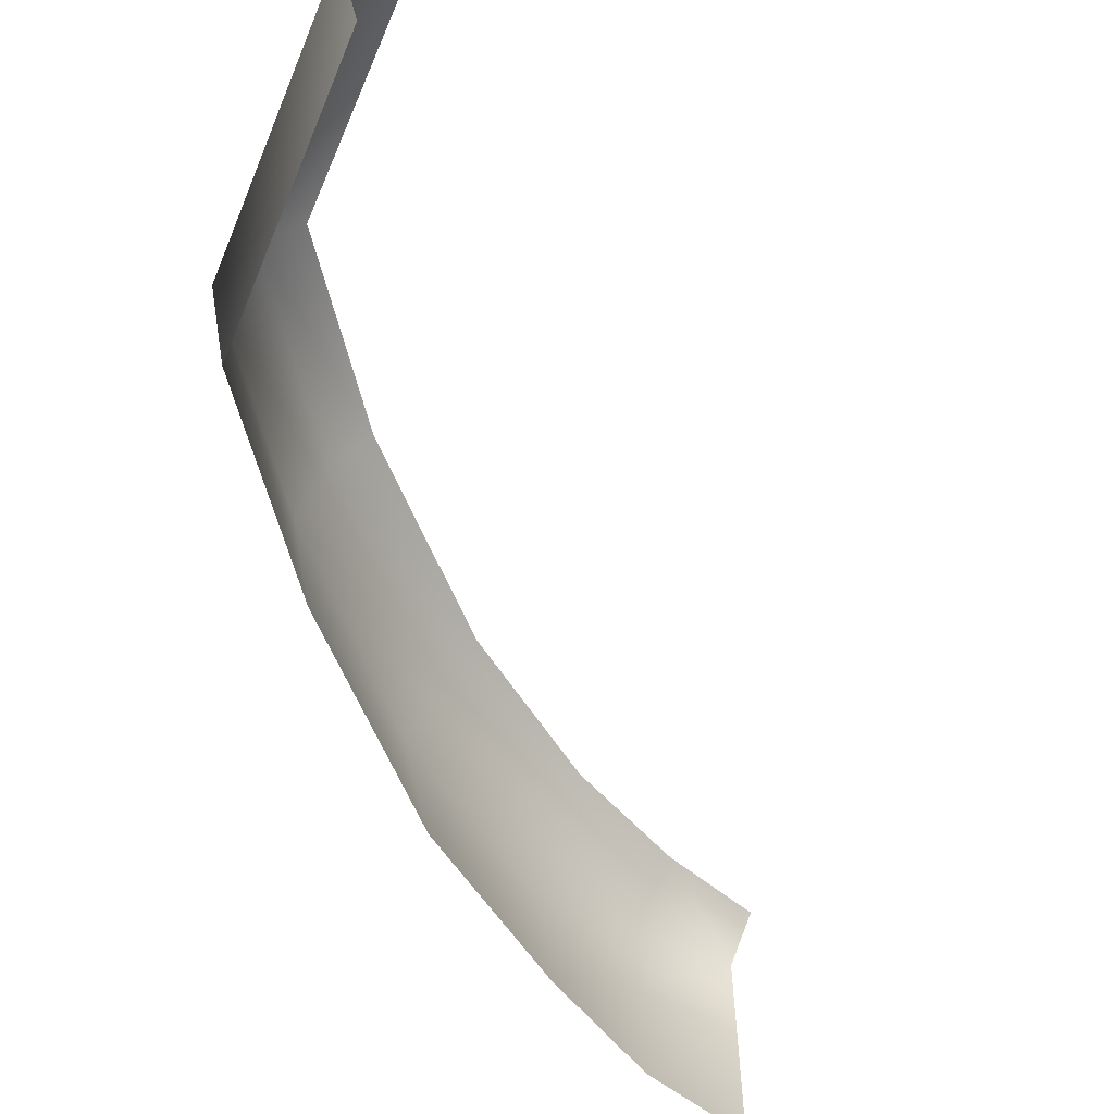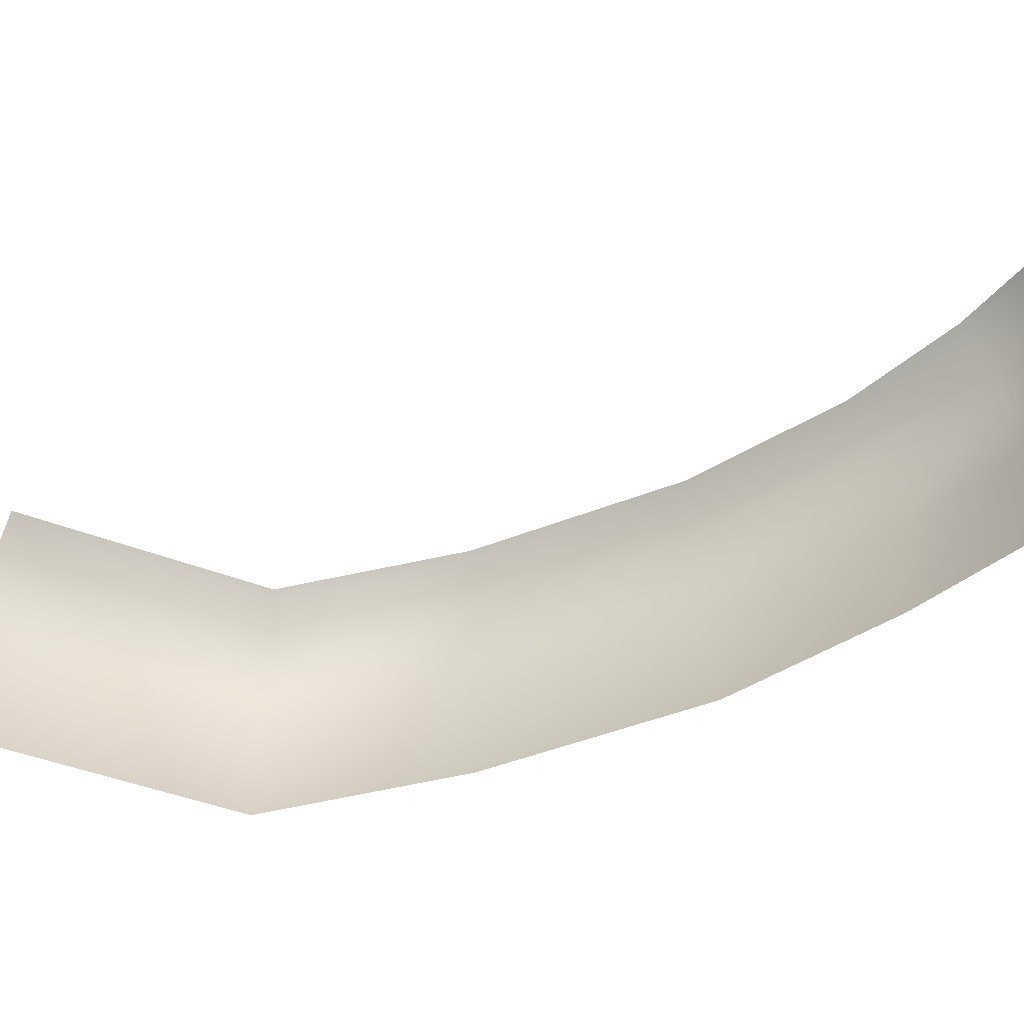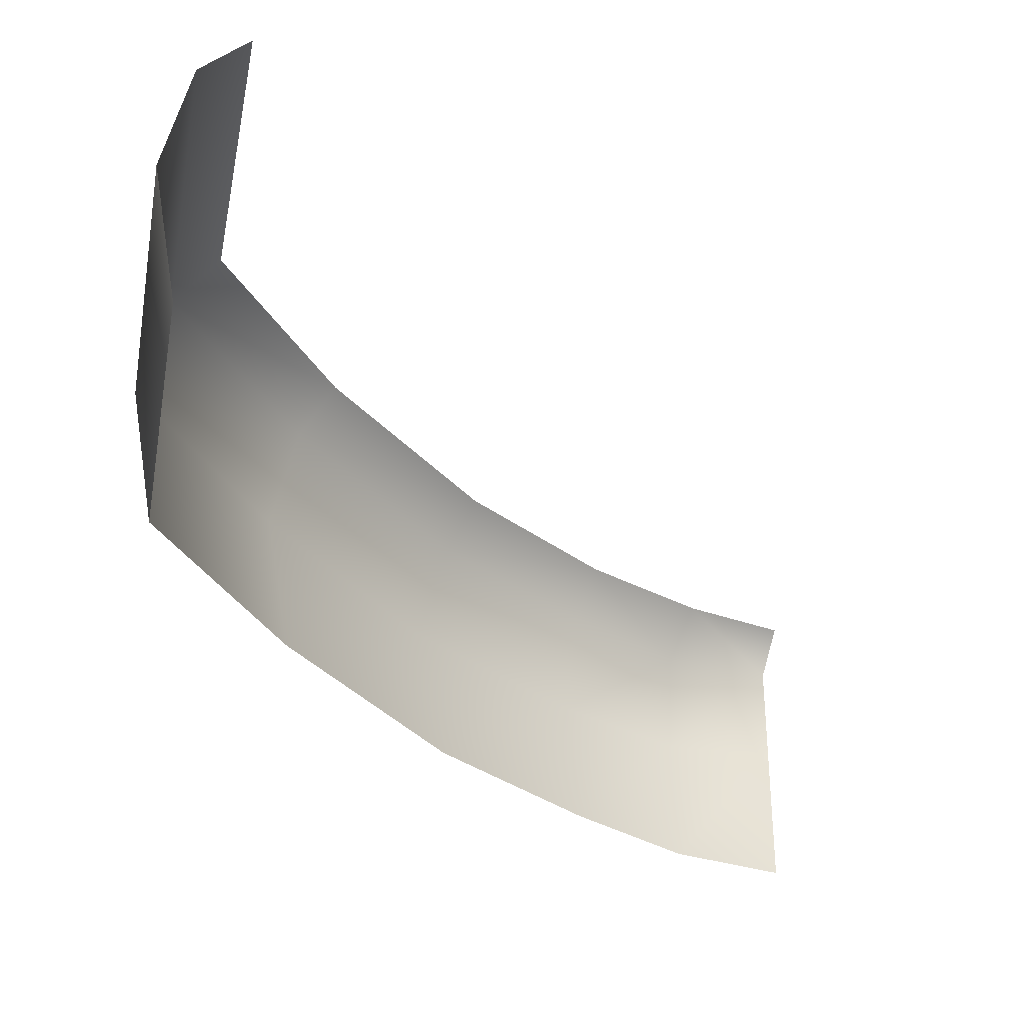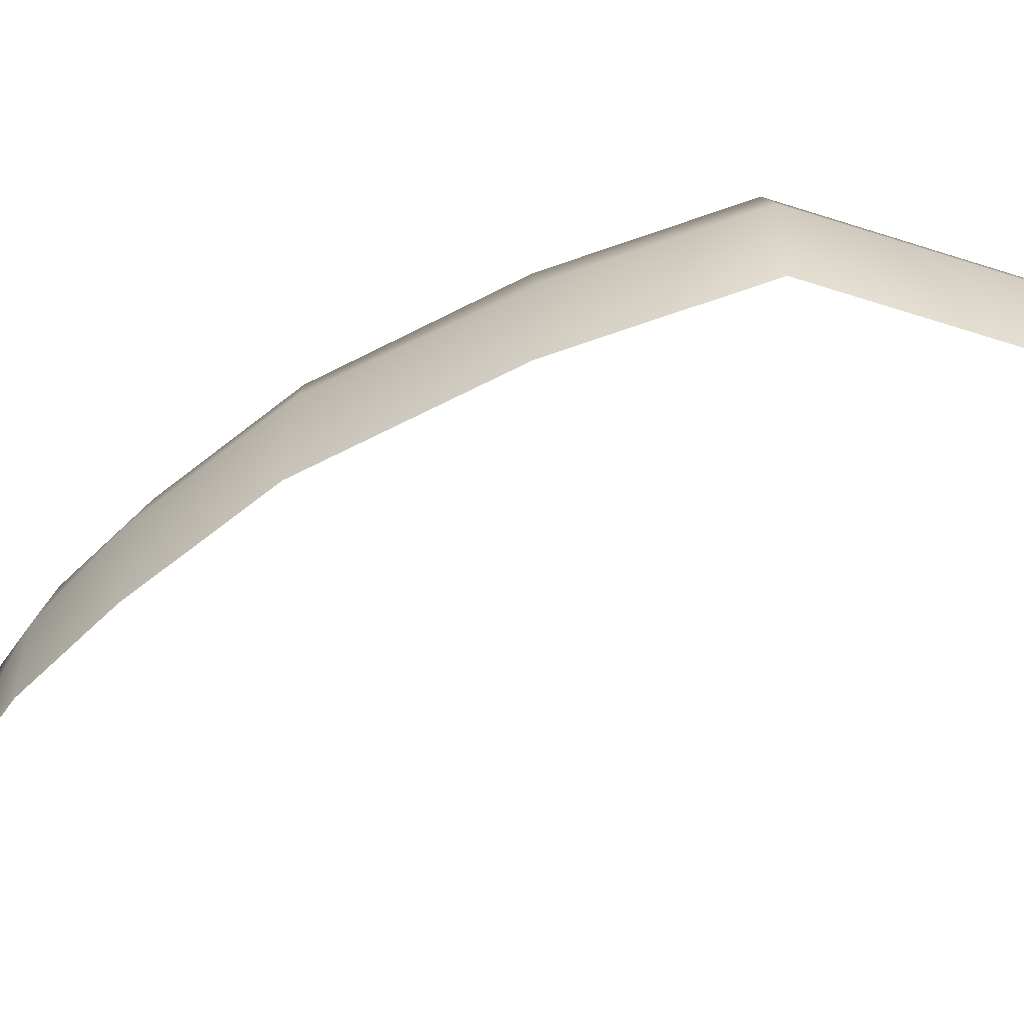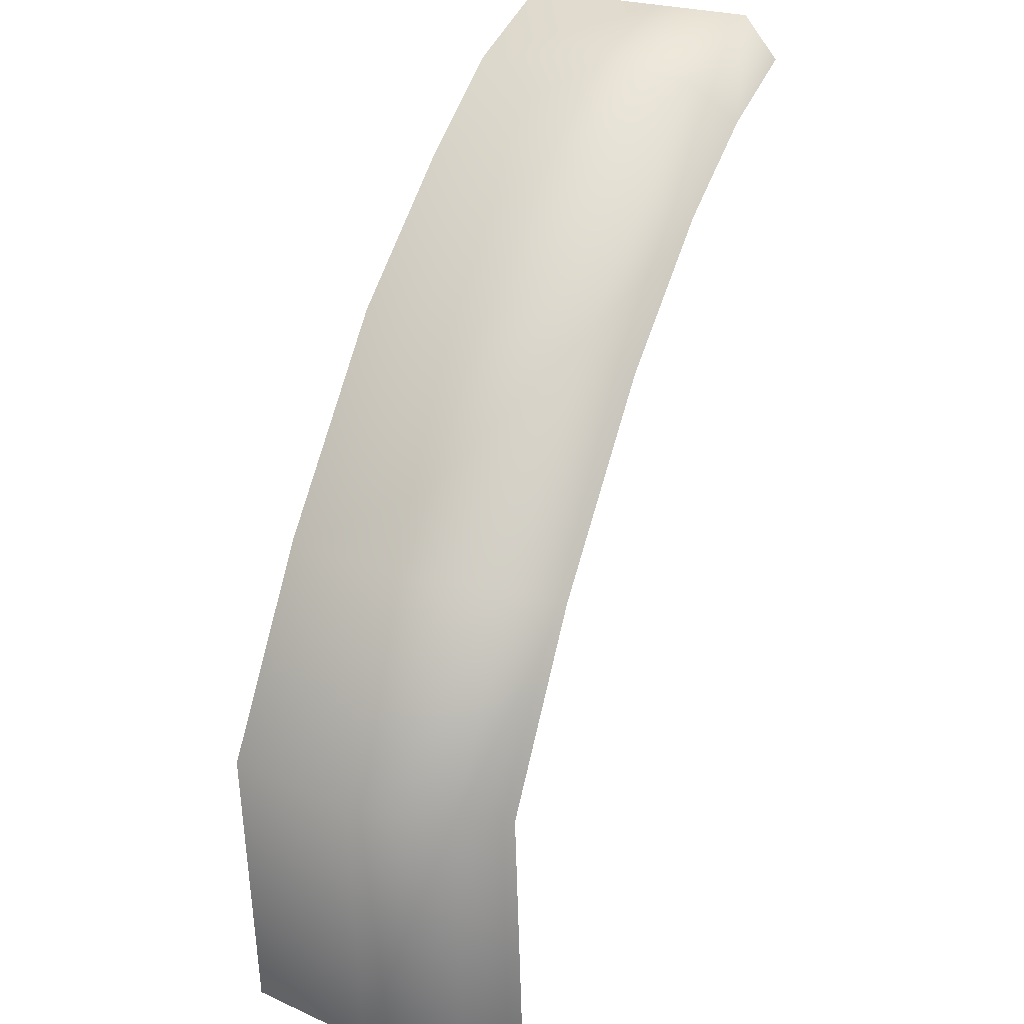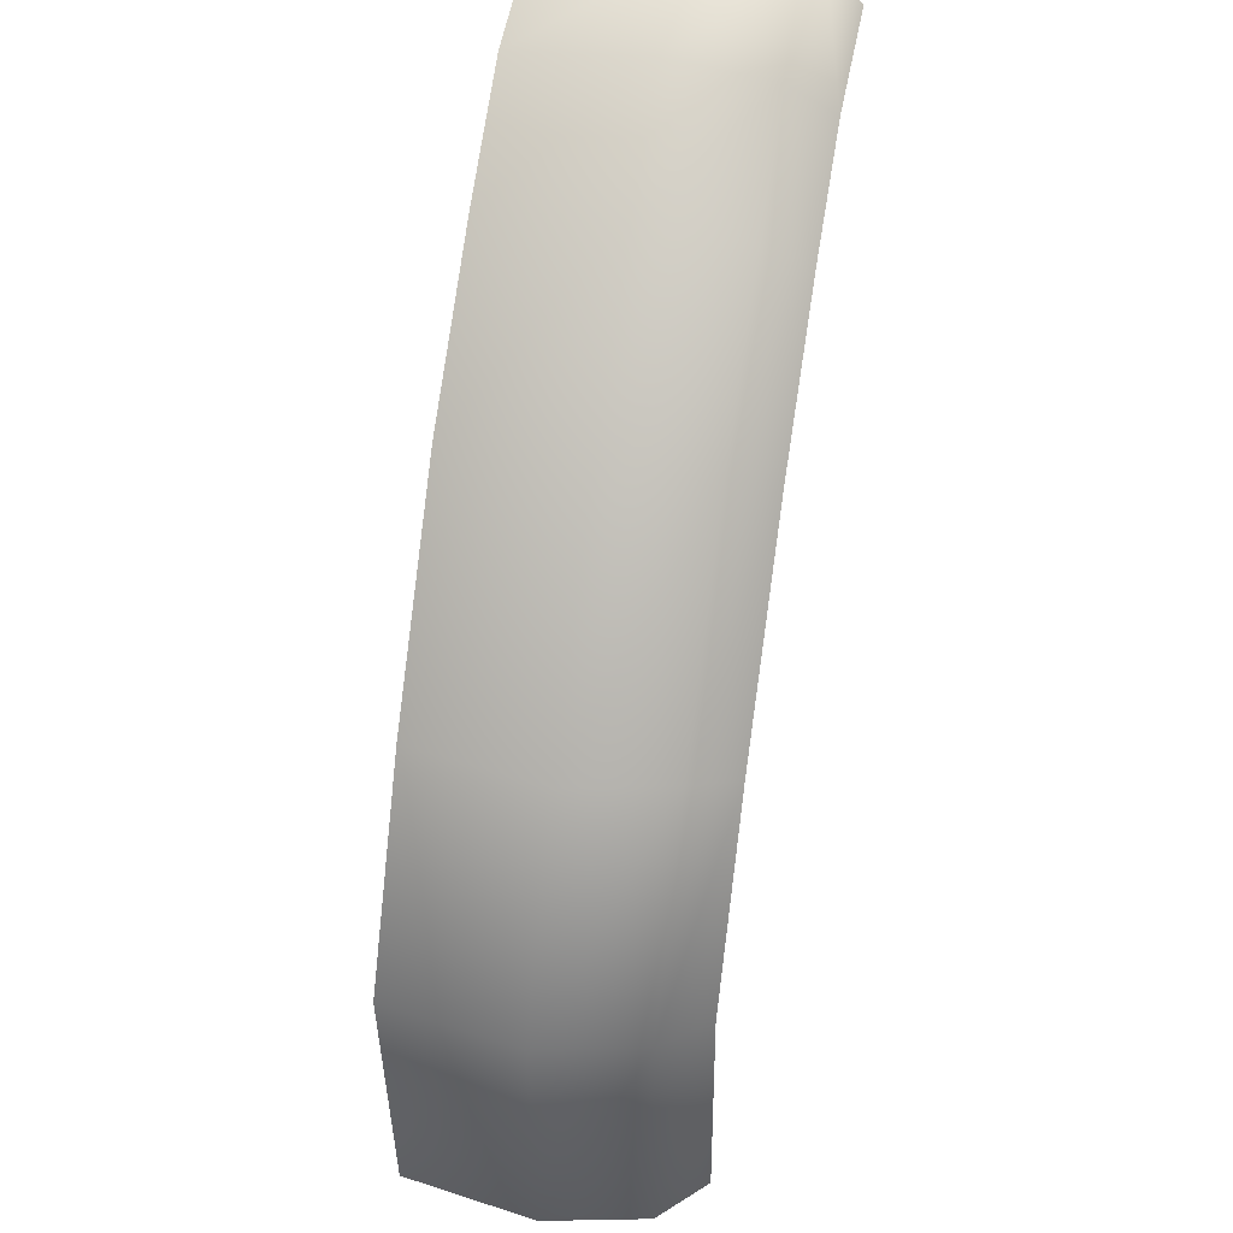
<metadata>
{"format":"obj","ext":"obj","renderer":"f3d","projection":"perspective","resolution":1024,"background":"white","views":[{"elev":-59.4,"azim":160.6,"up":"+Y"},{"elev":-50.6,"azim":-108.6,"up":"+Y"},{"elev":-34.1,"azim":172.7,"up":"+Y"},{"elev":-66.4,"azim":75.7,"up":"+Y"},{"elev":27.4,"azim":115.4,"up":"+Z"},{"elev":46.7,"azim":100.9,"up":"+Z"}]}
</metadata>
<code>
g Object147
v -5142 -628 1.324e+04
v -5280 -476.6 1.321e+04
v -5340 -476.2 1.226e+04
v -5198 -628 1.224e+04
v -5669 -477 1.38e+04
v -5280 -476.6 1.321e+04
v -5142 -628 1.324e+04
v -5563 -628 1.387e+04
v -6197 -477.1 1.44e+04
v -5669 -477 1.38e+04
v -5563 -628 1.387e+04
v -6110 -628 1.449e+04
v -6682 -477.2 1.478e+04
v -6623 -628 1.488e+04
v -7017 -628 1.513e+04
v -7081 -477.3 1.5e+04
v -7404 -578.7 1.528e+04
v -7424 -464.9 1.513e+04
v -5065 -971.6 1.325e+04
v -5120 -971.6 1.225e+04
v -5198 -1425 1.224e+04
v -5142 -1425 1.324e+04
v -5485 -971.6 1.388e+04
v -5065 -971.6 1.325e+04
v -5142 -1425 1.324e+04
v -5563 -1425 1.387e+04
v -6017 -971.6 1.45e+04
v -5485 -971.6 1.388e+04
v -5563 -1425 1.387e+04
v -6110 -1425 1.449e+04
v -6589 -971.6 1.494e+04
v -6623 -1425 1.488e+04
v -7010 -971.6 1.517e+04
v -7017 -1425 1.513e+04
v -7404 -922.3 1.528e+04
v -7404 -1403 1.528e+04
f 17 18 16
f 15 16 13
f 16 15 17
f 33 17 15
f 17 33 35
f 34 35 33
f 35 34 36
f 13 14 15
f 31 15 14
f 15 31 33
f 32 33 31
f 33 32 34
f 12 13 9
f 13 12 14
f 27 14 12
f 14 27 31
f 30 31 27
f 31 30 32
f 11 9 10
f 9 11 12
f 28 12 11
f 12 28 27
f 29 27 28
f 27 29 30
f 23 25 26
f 25 23 24
f 8 24 23
f 24 8 7
f 5 7 8
f 7 5 6
f 3 4 1
f 20 1 4
f 1 20 19
f 21 19 20
f 19 21 22
f 1 2 3

</code>
